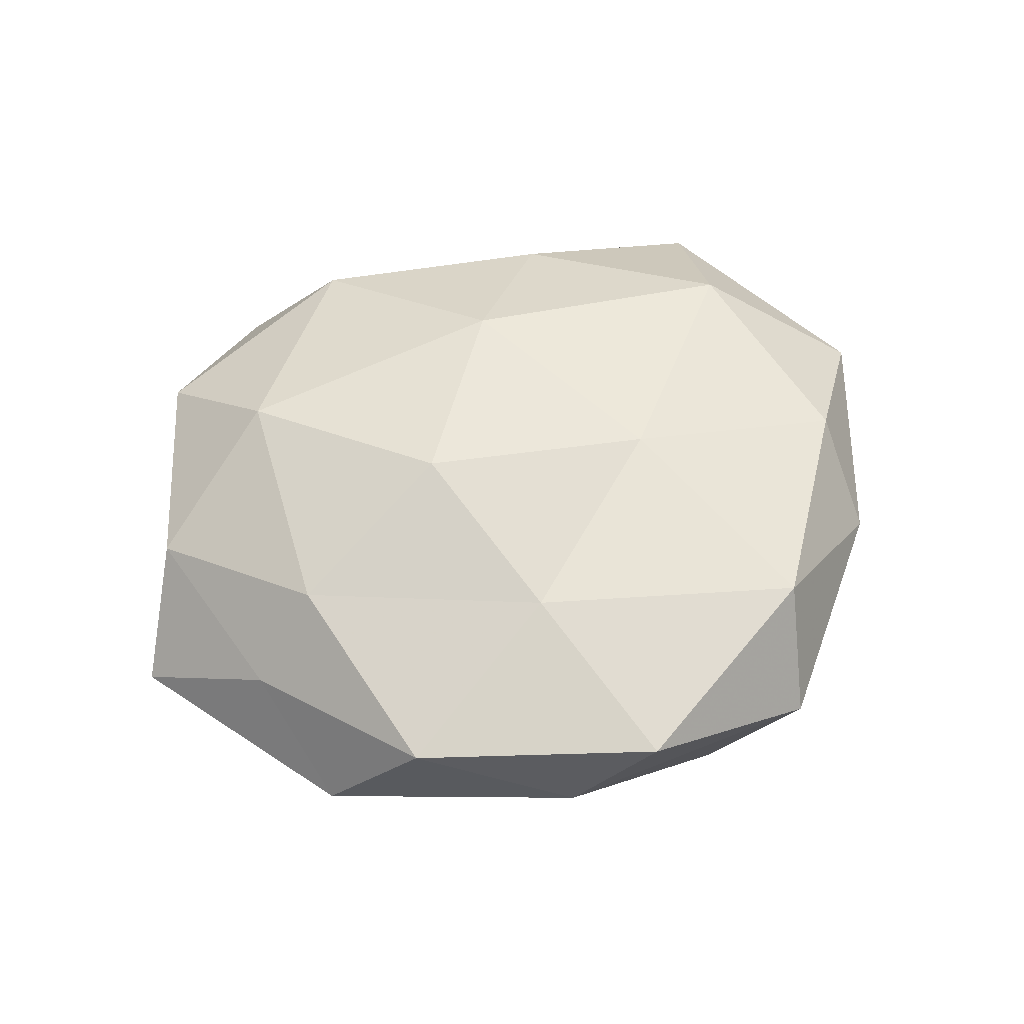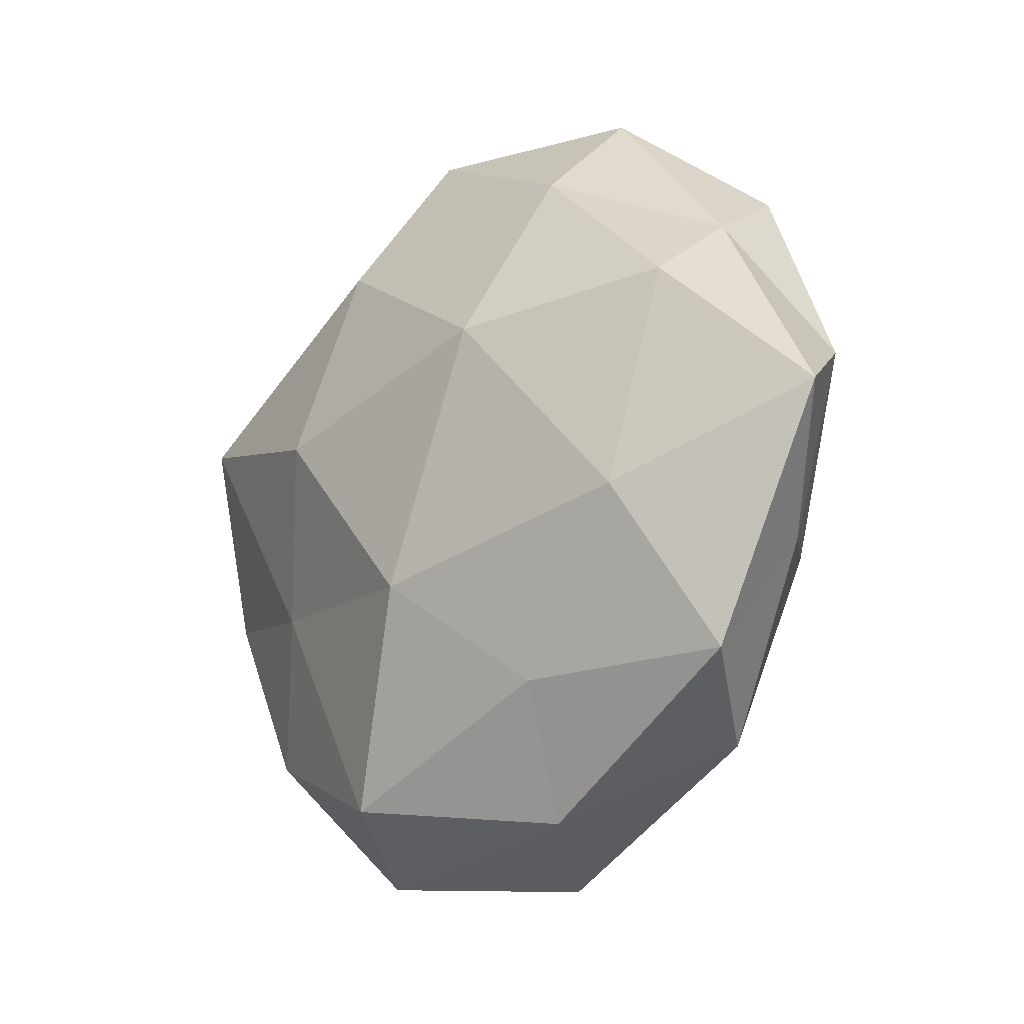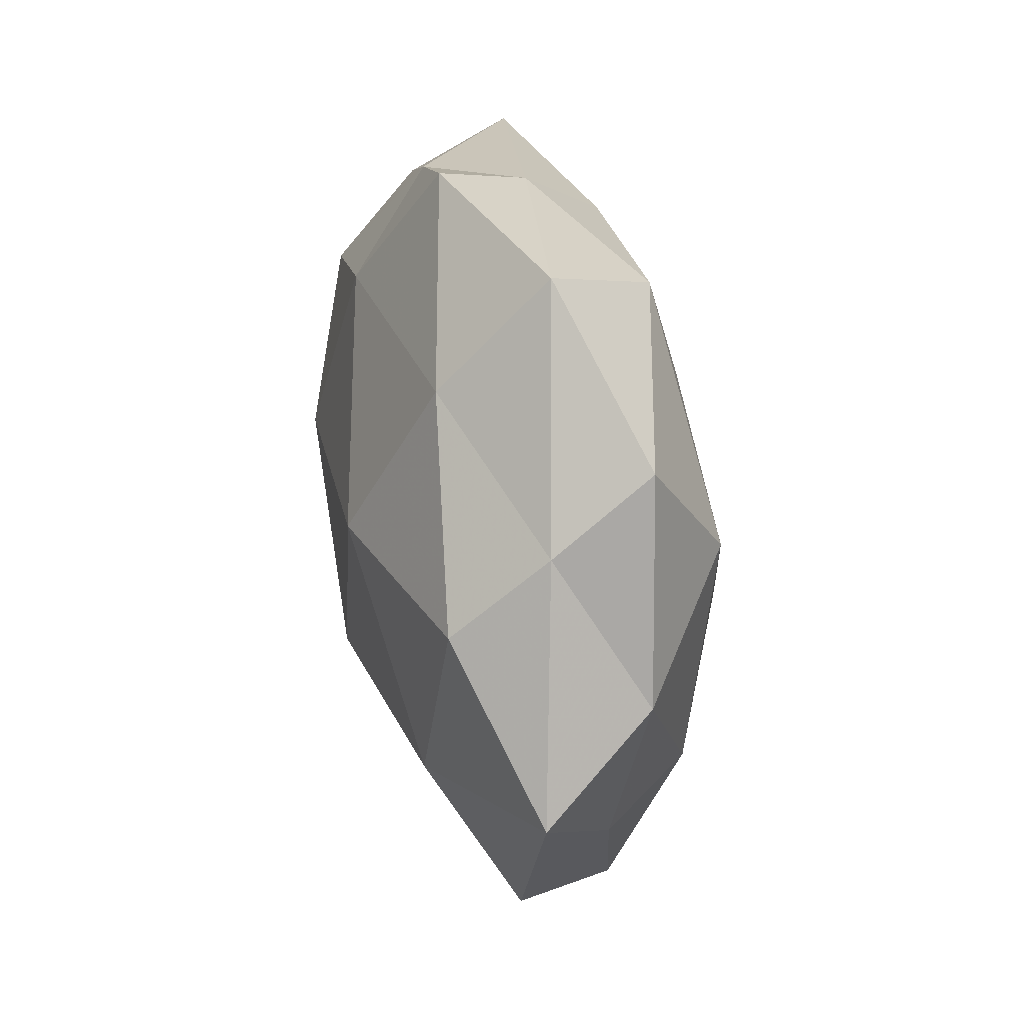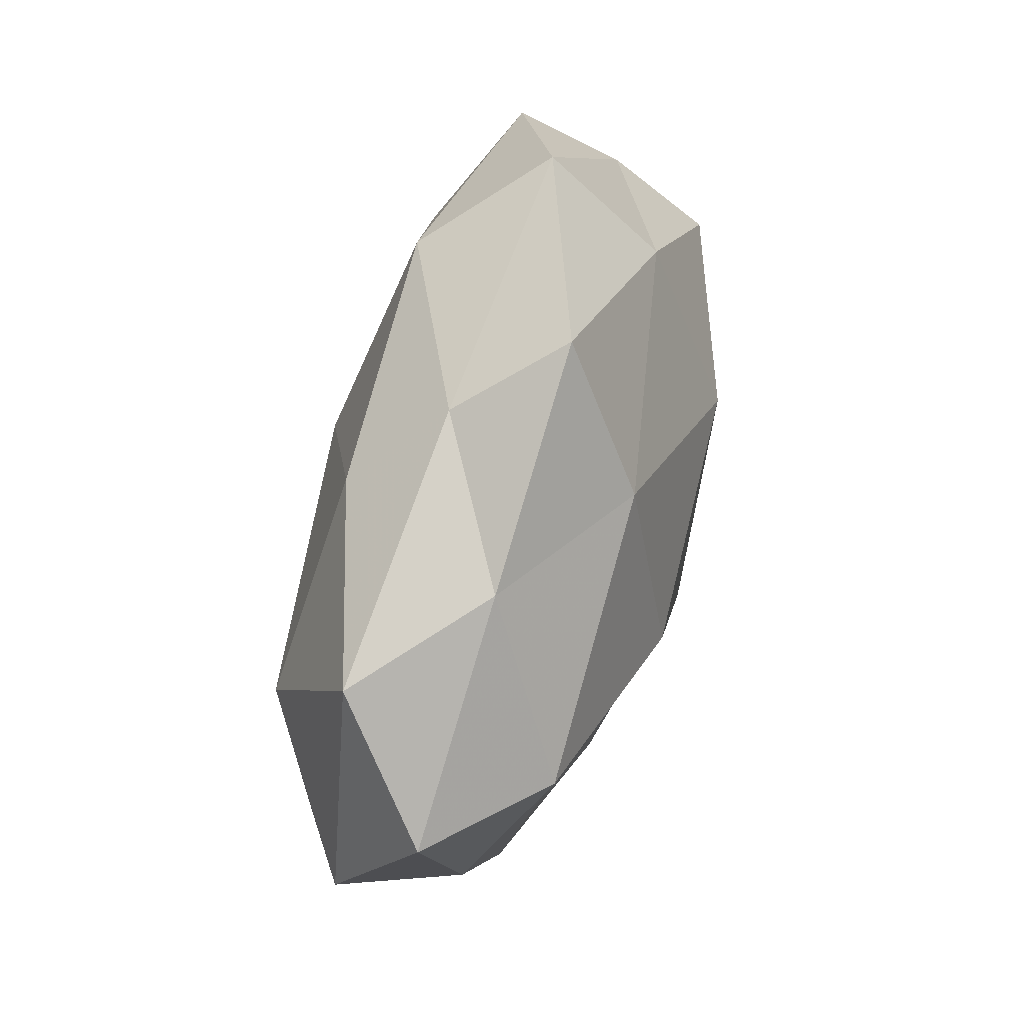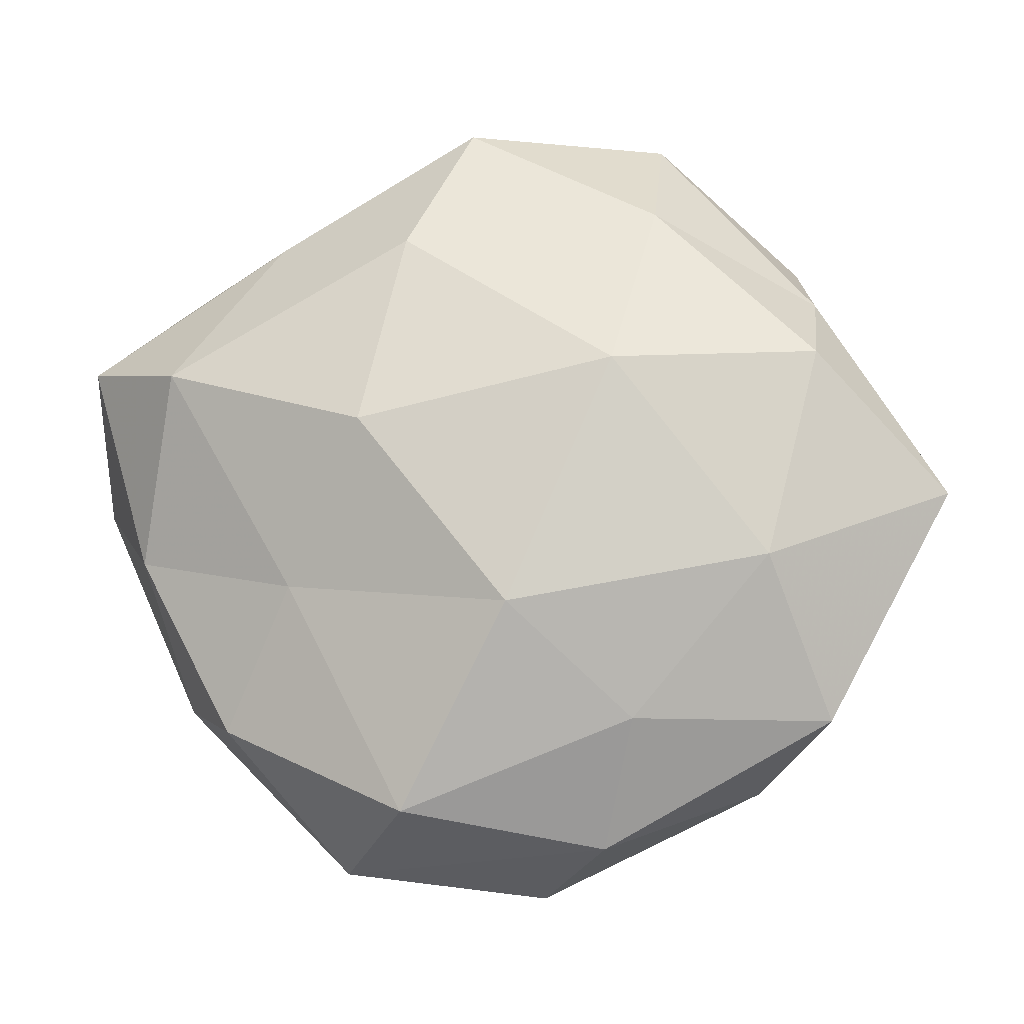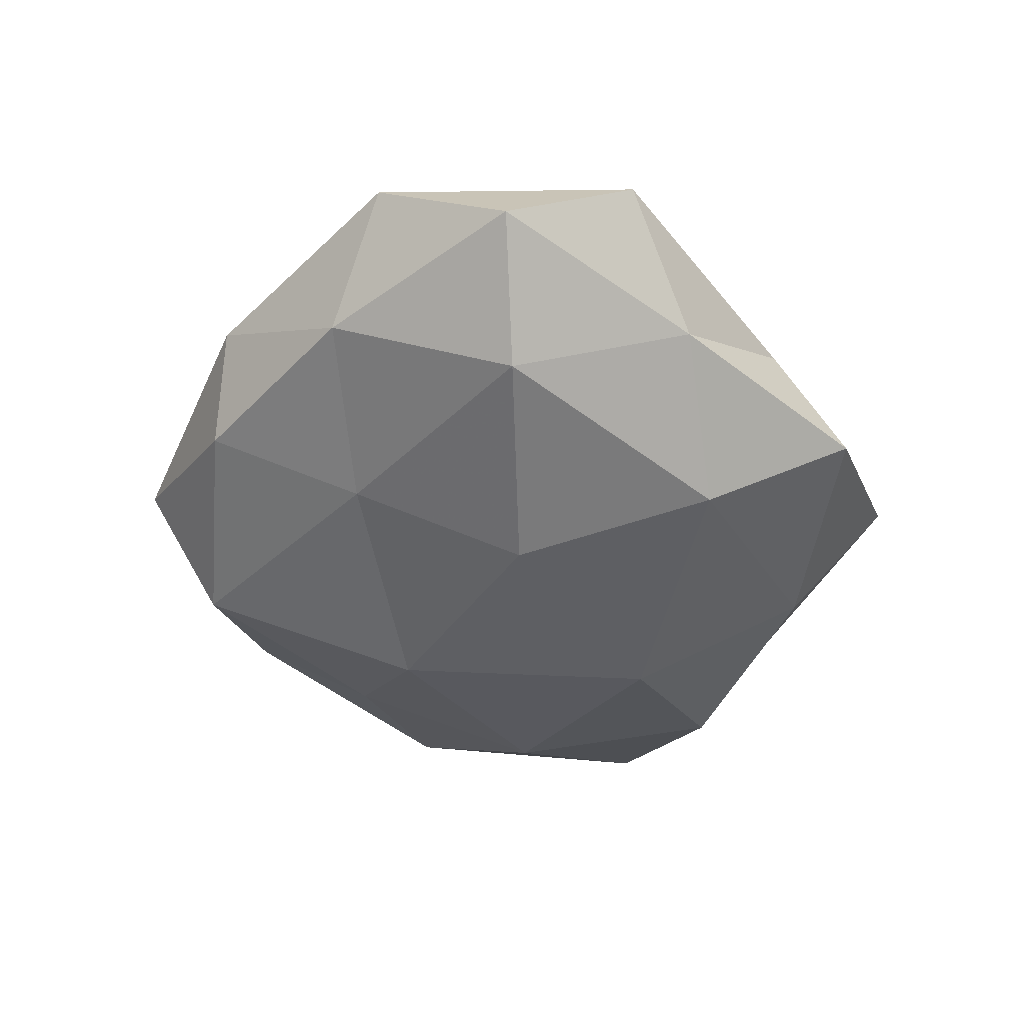
<metadata>
{"format":"obj","ext":"obj","renderer":"f3d","projection":"perspective","resolution":1024,"background":"white","views":[{"elev":51.4,"azim":-25.5,"up":"+Z"},{"elev":-21.3,"azim":-132.9,"up":"+Y"},{"elev":38.9,"azim":-99.4,"up":"+Y"},{"elev":60.7,"azim":106.4,"up":"+Y"},{"elev":-13.8,"azim":-171.1,"up":"+Y"},{"elev":-43.8,"azim":110.2,"up":"+Z"}]}
</metadata>
<code>
v 0.04258 -0.01637 0.01484
v -0.04703 -0.01657 0.004594
v 0.05711 0.001199 0.005573
v 0.002985 0.0501 -0.008492
v -0.02241 0.03558 -0.01276
v 0.01077 -0.0435 -0.01564
v -0.05934 -0.002409 -0.005654
v -0.01385 -0.04755 -0.004055
v -0.03648 -0.01215 -0.01719
v 0.05655 0.01907 -0.005628
v -0.0434 -0.03188 -0.005911
v 0.03859 0.01203 0.01878
v -0.01159 0.04102 0.01518
v 0.03538 -0.03194 -0.009083
v 0.002666 0.01659 0.02278
v 0.01884 0.03331 0.01477
v -0.01017 -0.02938 0.01684
v -0.0222 0.04996 0.0009946
v 0.0435 -0.02739 0.002574
v 0.02336 -0.04027 0.01402
v 0.01492 0.005649 -0.02499
v 0.01399 -0.01195 0.02037
v -0.004261 -0.05273 0.008755
v -0.01597 -0.006775 0.0248
v -0.04313 0.01497 -0.0146
v -0.03308 0.0163 0.02042
v -0.05148 0.00789 0.008328
v -0.01862 -0.03207 -0.01369
v -0.003974 -0.01847 -0.0237
v 0.04532 0.03297 0.006361
v 0.01012 0.03158 -0.01879
v 0.02054 -0.05 -0.0009514
v -0.01758 0.01265 -0.02372
v 0.04194 0.01458 -0.01812
v 0.01176 0.04312 0.003795
v -0.03798 -0.01393 0.01595
v -0.04296 0.02517 -0.002454
v 0.04795 -0.008675 -0.007923
v 0.02567 -0.01424 -0.01648
v 0.02984 0.03535 -0.007189
v -0.04021 0.03394 0.01003
v -0.03338 -0.03932 0.007768
f 7 11 2
f 9 11 7
f 1 3 12
f 12 16 15
f 15 16 13
f 5 18 4
f 1 19 3
f 1 20 19
f 1 12 22
f 12 15 22
f 1 22 20
f 22 17 20
f 20 17 23
f 22 15 24
f 22 24 17
f 25 9 7
f 15 13 26
f 24 15 26
f 7 2 27
f 6 8 28
f 11 28 8
f 9 28 11
f 28 29 6
f 9 29 28
f 3 10 30
f 3 30 12
f 12 30 16
f 5 4 31
f 32 8 6
f 14 32 6
f 19 32 14
f 20 32 19
f 32 23 8
f 20 23 32
f 25 5 33
f 25 33 9
f 33 29 9
f 33 21 29
f 5 31 33
f 33 31 21
f 21 31 34
f 35 13 16
f 4 18 35
f 18 13 35
f 16 30 35
f 17 24 36
f 26 36 24
f 27 2 36
f 27 36 26
f 37 18 5
f 25 37 5
f 25 7 37
f 7 27 37
f 3 38 10
f 19 38 3
f 19 14 38
f 10 38 34
f 6 39 14
f 29 39 6
f 29 21 39
f 34 39 21
f 38 14 39
f 38 39 34
f 30 10 40
f 31 4 40
f 34 40 10
f 31 40 34
f 35 40 4
f 30 40 35
f 18 41 13
f 26 13 41
f 41 27 26
f 37 41 18
f 37 27 41
f 2 11 42
f 11 8 42
f 42 8 23
f 23 17 42
f 42 36 2
f 17 36 42

</code>
